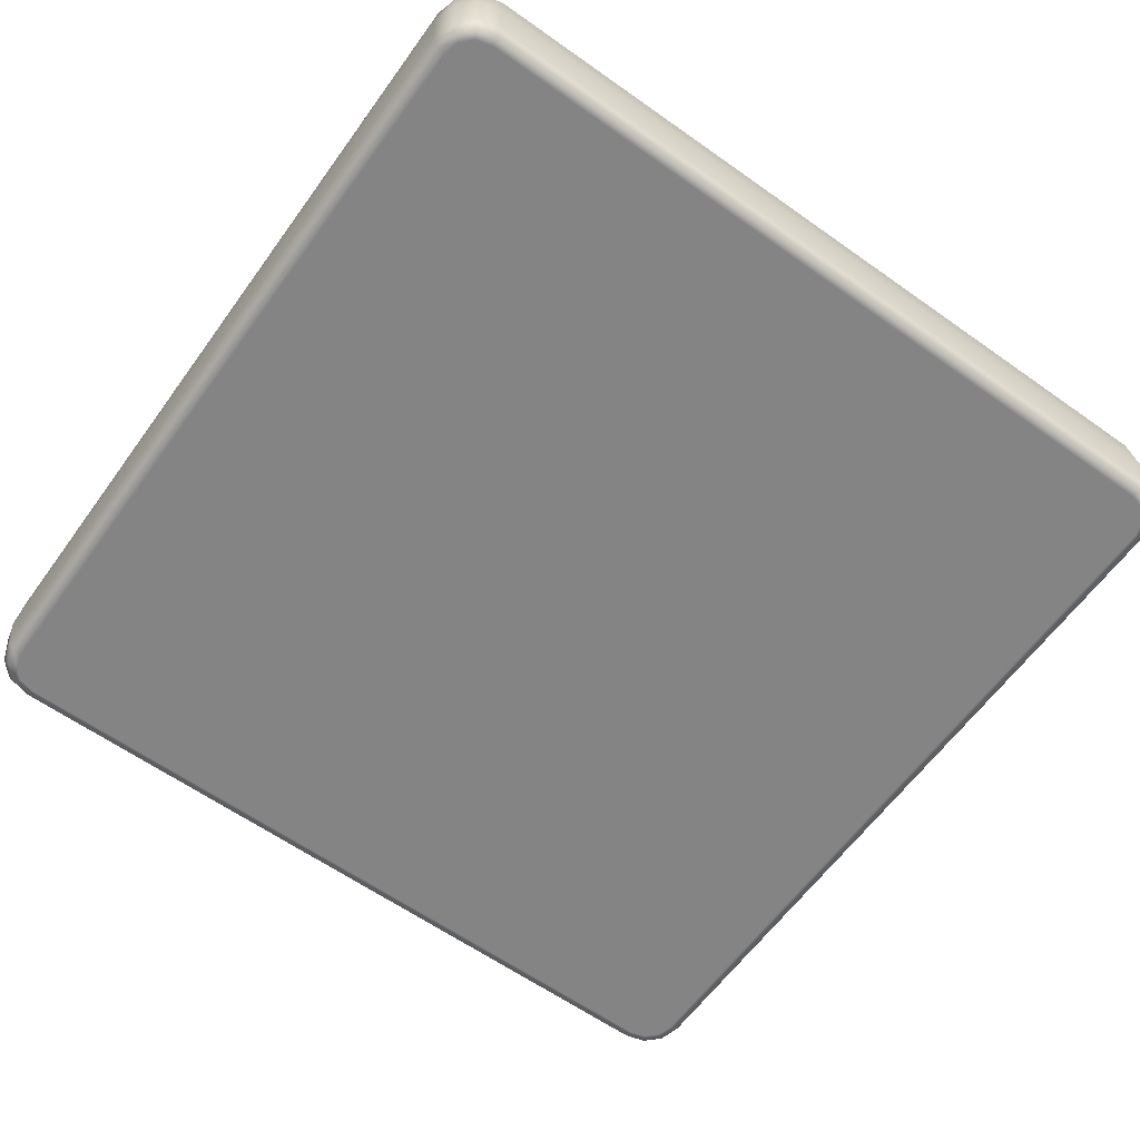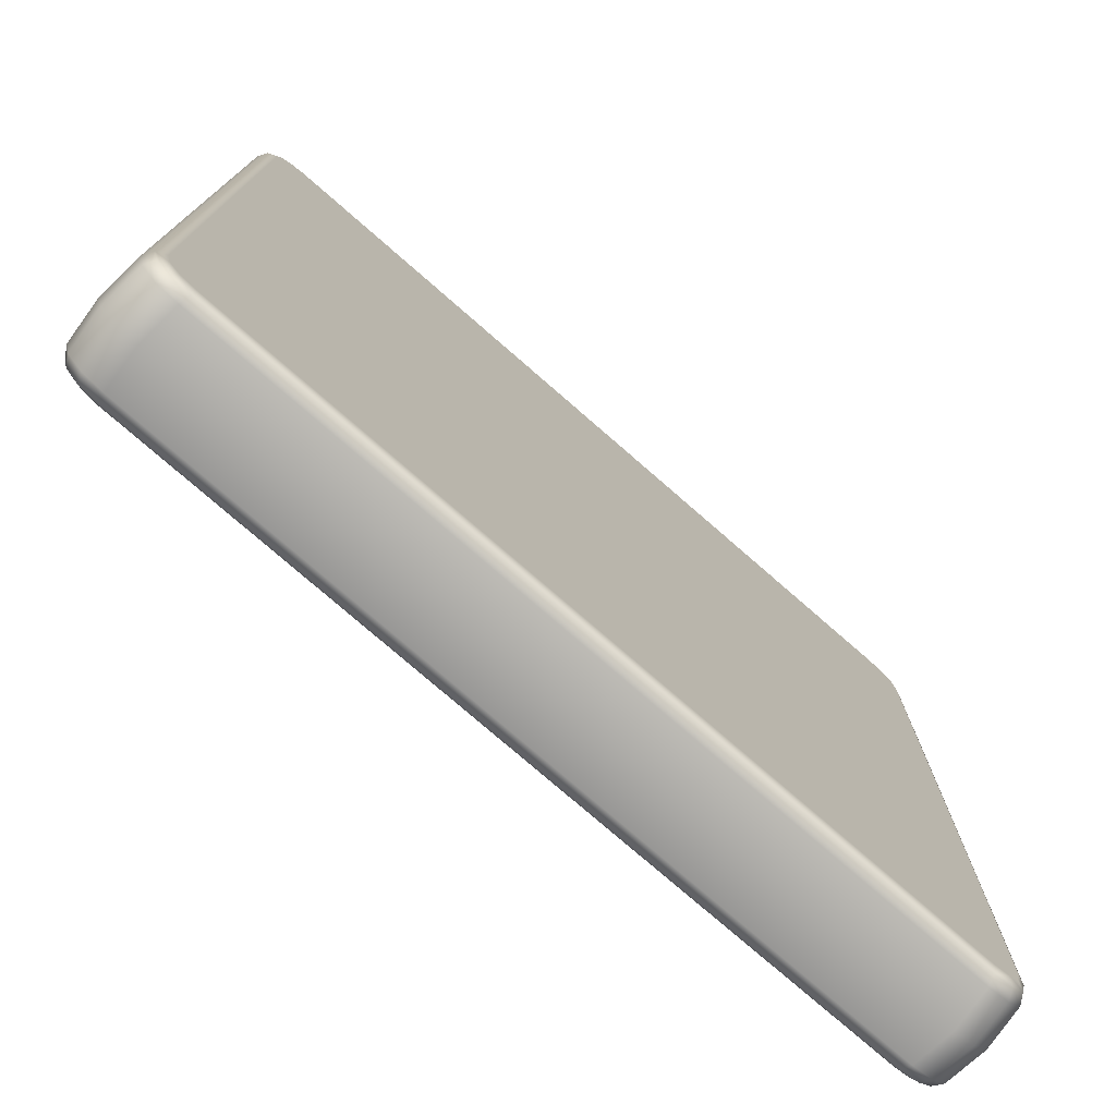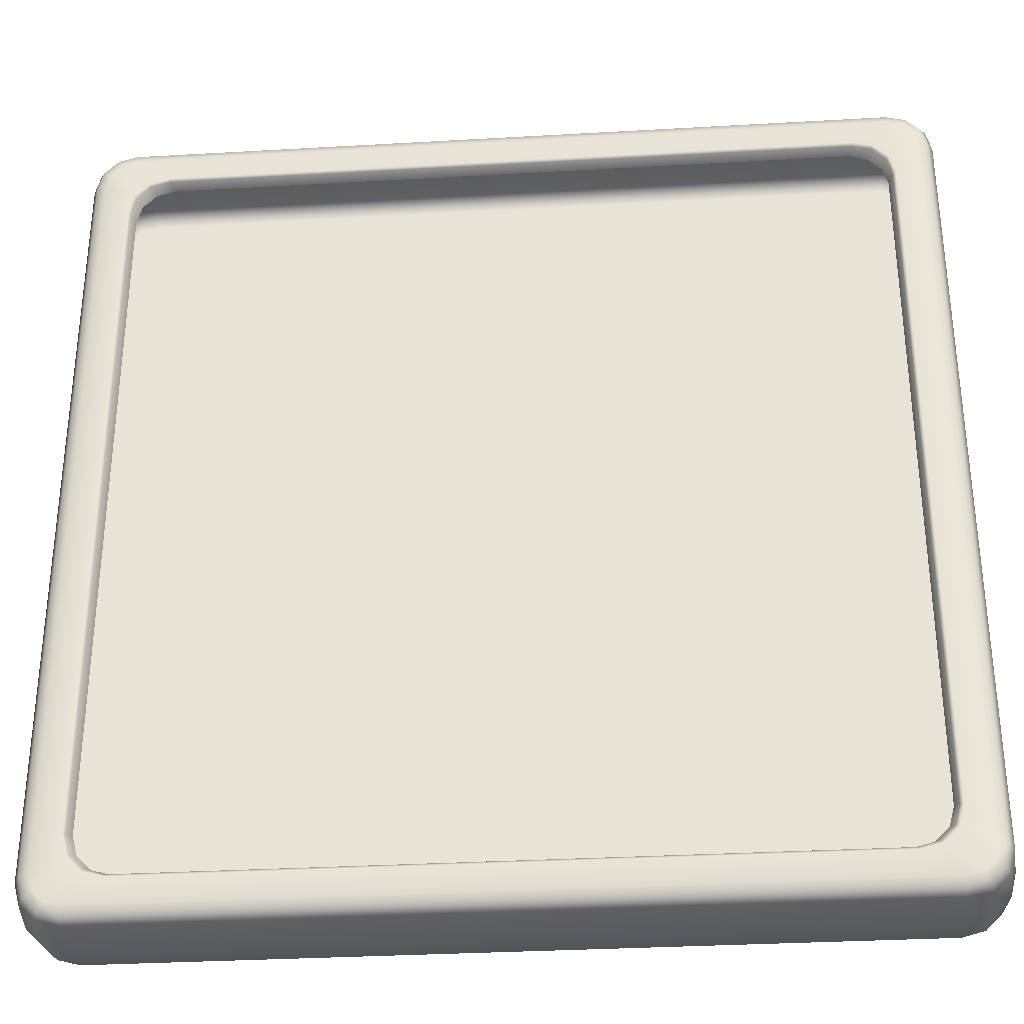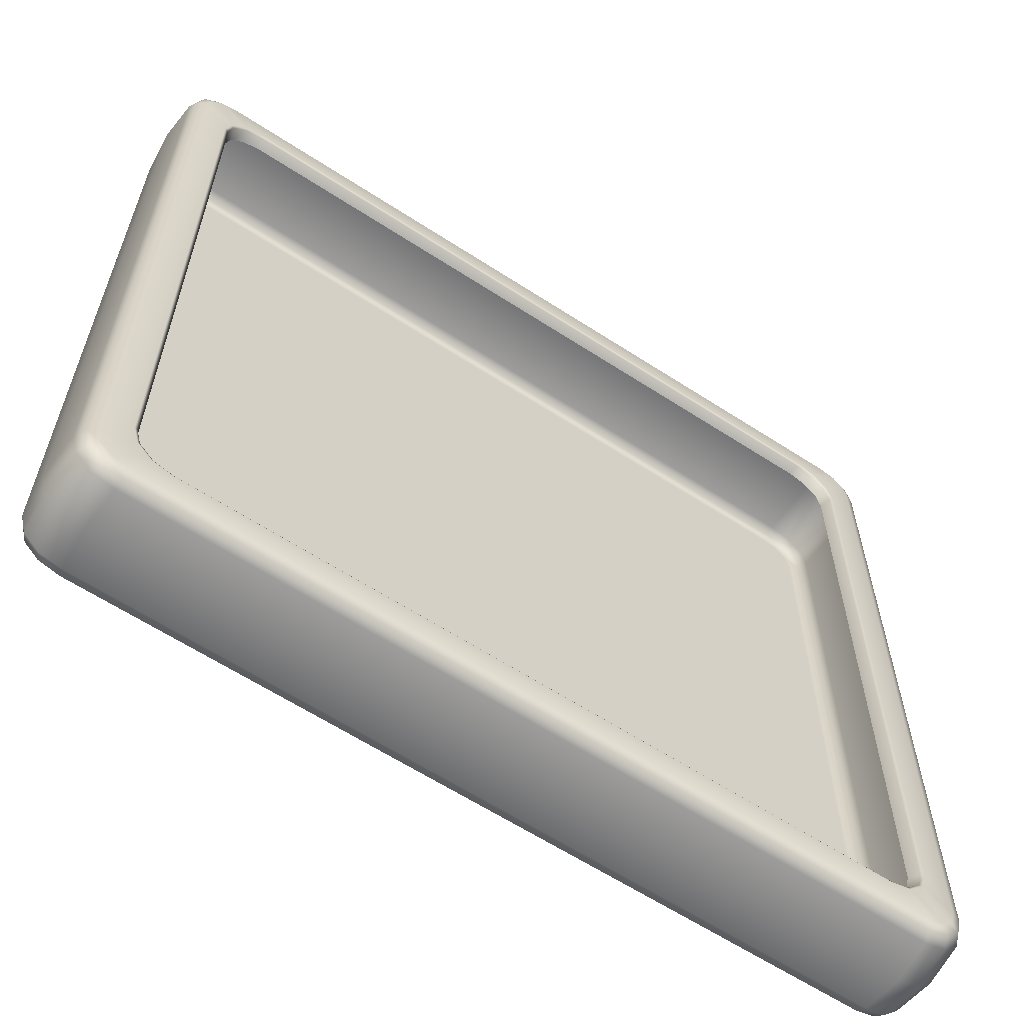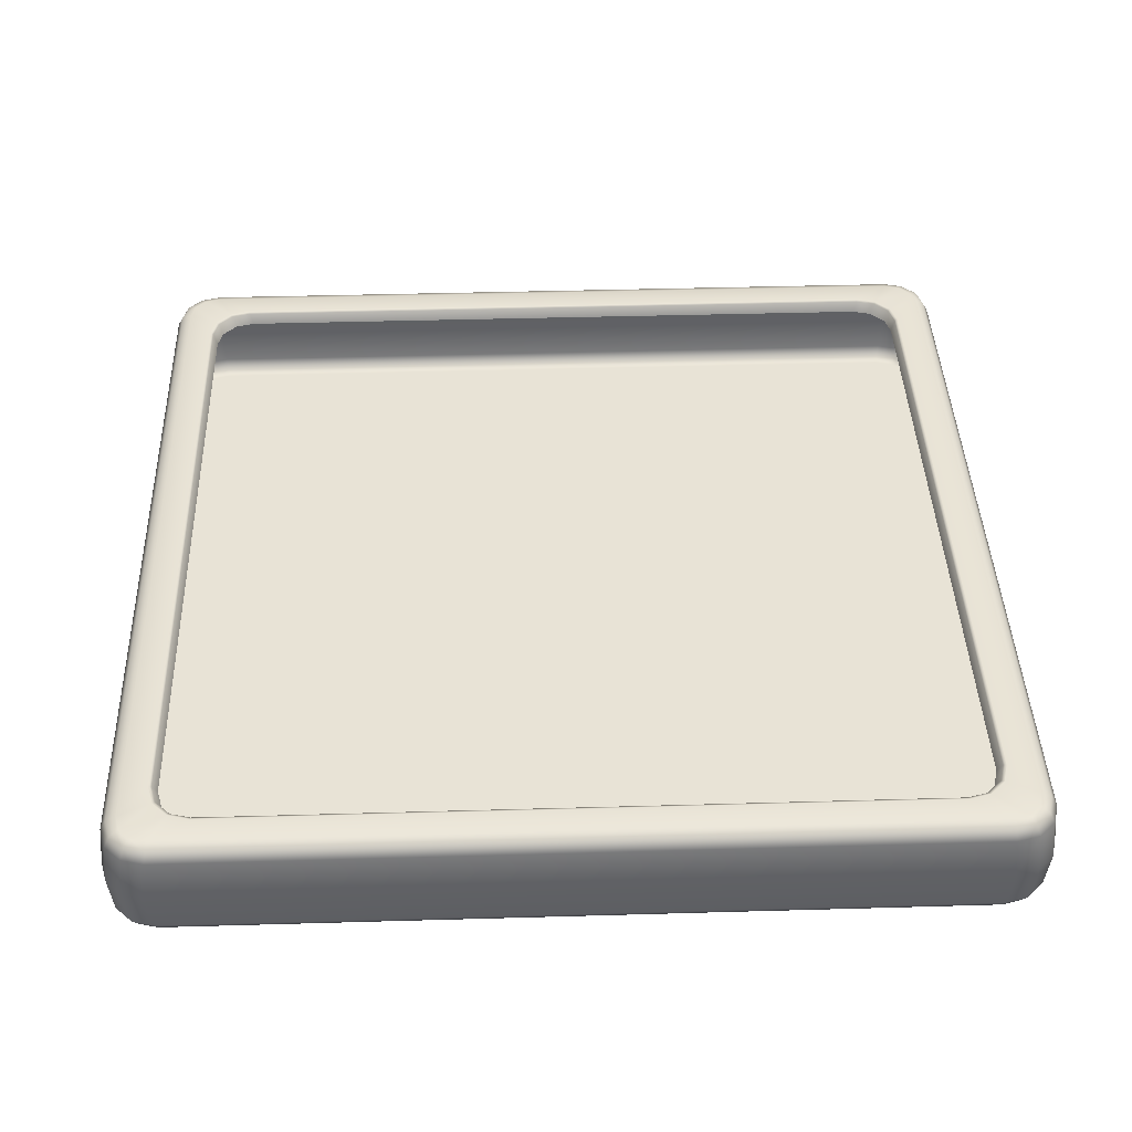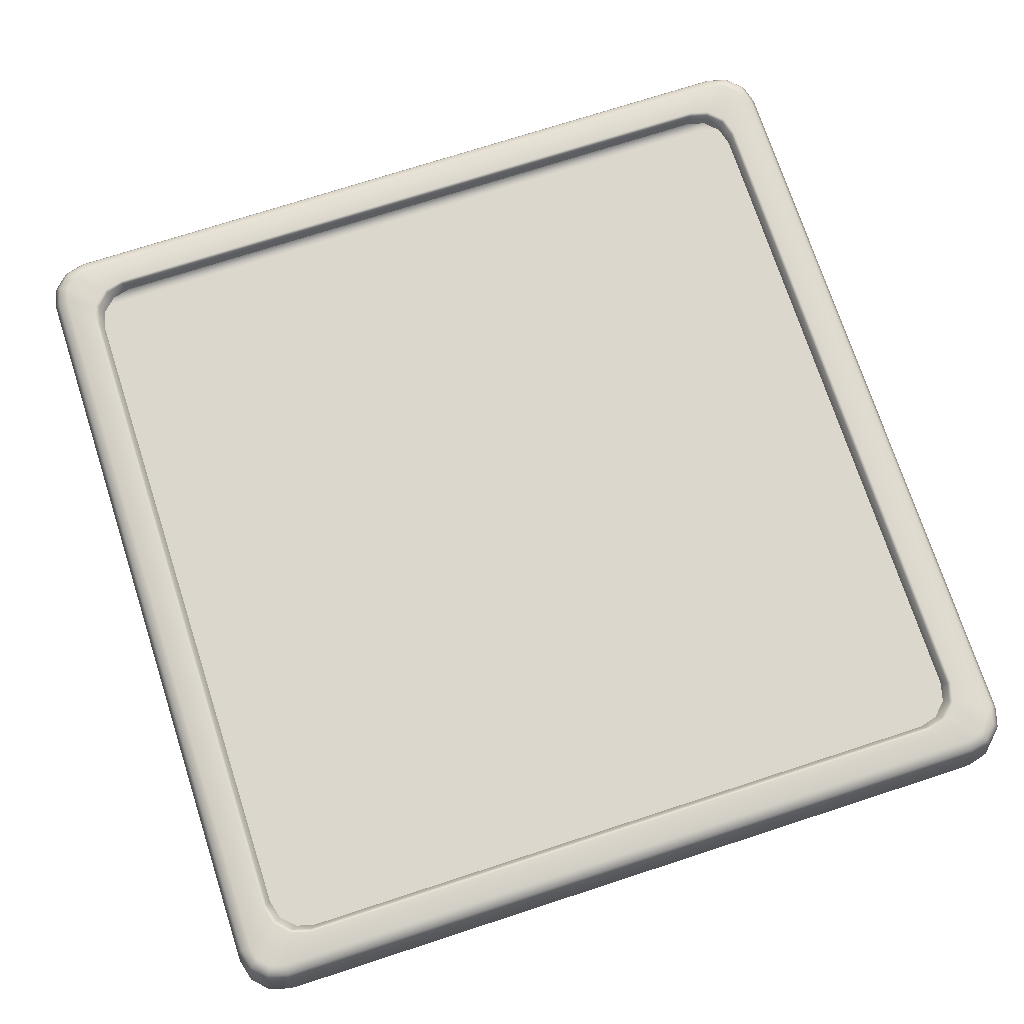
<metadata>
{"format":"obj","ext":"obj","renderer":"f3d","projection":"perspective","resolution":1024,"background":"white","views":[{"elev":-61.5,"azim":144.2,"up":"+Y"},{"elev":-76.4,"azim":-41.1,"up":"+Z"},{"elev":-32.5,"azim":-175.4,"up":"+Z"},{"elev":-62.0,"azim":146.5,"up":"+Z"},{"elev":41.5,"azim":88.0,"up":"+Y"},{"elev":73.1,"azim":162.0,"up":"+Y"}]}
</metadata>
<code>
g ENV_S09_KrakenAttack_Tile_Frame_Green
v 2.655 0.2999 2.557
v 2.691 0.2999 2.422
v 2.72 0.3759 2.448
v 2.691 0.2999 -2.422
v 2.72 0.3759 -2.448
v 2.655 0.2999 -2.557
v 2.684 0.3767 -2.585
v 2.557 0.2999 -2.655
v 2.742 0.3862 -2.457
v 2.684 0.3767 2.585
v 2.743 0.3862 2.457
v 2.585 0.3767 2.684
v 2.557 0.2999 2.655
v 2.448 0.3759 2.72
v 2.422 0.2999 2.691
v -2.448 0.3759 2.72
v -2.422 0.2999 2.691
v -2.557 0.2999 2.655
v 2.457 0.3862 2.742
v 2.599 0.3862 2.704
v 2.705 0.3862 2.599
v 2.918 0.3862 2.701
v -2.585 0.3767 2.684
v -2.457 0.3862 2.743
v -2.684 0.3767 2.585
v -2.655 0.2999 2.557
v -2.72 0.3759 2.448
v -2.691 0.2999 2.422
v -2.72 0.3759 -2.448
v -2.691 0.2999 -2.422
v -2.655 0.2999 -2.557
v -2.742 0.3862 2.457
v -2.704 0.3862 2.599
v -2.599 0.3862 2.705
v -2.701 0.3862 2.918
v 2.701 0.3862 2.918
v 2.814 0.3862 2.888
v 2.71 0.3579 2.987
v 2.888 0.3862 2.814
v -2.888 0.3862 2.814
v -2.814 0.3862 2.888
v -2.71 0.3579 2.987
v -2.918 0.3862 2.701
v -2.85 0.3579 2.949
v 2.85 0.3579 2.949
v 2.949 0.3579 2.85
v 2.723 0.2907 3.025
v 2.987 0.3579 2.71
v -2.723 0.2907 3.025
v 2.746 -0.00115 3.051
v 2.874 0.2907 2.985
v 2.985 0.2907 2.874
v 3.025 0.2907 2.723
v 2.898 -0.000976 3.01
v 2.987 0.3579 -2.71
v 3.025 0.2907 -2.723
v 3.051 -0.00115 -2.746
v 3.051 -0.001131 2.746
v 3.01 -0.0009766 2.898
v 2.874 -0.2926 2.985
v 2.985 -0.2926 2.874
v 3.025 -0.2929 2.723
v 2.918 0.3862 -2.701
v 2.704 0.3862 -2.599
v 2.888 0.3862 -2.814
v 2.585 0.3767 -2.684
v 2.95 -0.3583 2.85
v 2.949 0.3579 -2.85
v 2.985 0.2907 -2.874
v 2.599 0.3862 -2.705
v 2.448 0.3759 -2.72
v 2.422 0.2999 -2.691
v -2.422 0.2999 -2.691
v 2.457 0.3862 -2.743
v -2.448 0.3759 -2.72
v -2.557 0.2999 -2.655
v -2.457 0.3862 -2.742
v -2.585 0.3767 -2.684
v 2.701 0.3862 -2.918
v 2.814 0.3862 -2.888
v -2.684 0.3767 -2.585
v -2.599 0.3862 -2.704
v 2.85 0.3579 -2.949
v -2.743 0.3862 -2.457
v -2.705 0.3862 -2.599
v -2.918 0.3862 -2.701
v -2.701 0.3862 -2.918
v 2.71 0.3579 -2.987
v 2.874 0.2907 -2.985
v -2.814 0.3862 -2.888
v -2.71 0.3579 -2.987
v 2.723 0.2907 -3.025
v 2.746 -0.001131 -3.051
v -2.723 0.2907 -3.025
v 3.01 -0.000976 -2.898
v 2.898 -0.0009766 -3.01
v 2.985 -0.2926 -2.874
v -2.85 0.3579 -2.949
v 2.874 -0.2926 -2.985
v 3.025 -0.293 -2.723
v 2.85 -0.3583 -2.95
v 2.95 -0.3583 -2.85
v 2.987 -0.3586 -2.71
v 2.723 -0.2929 -3.025
v 2.987 -0.3586 2.71
v -2.746 -0.00115 -3.051
v -2.874 0.2907 -2.985
v -2.723 -0.293 -3.025
v 2.816 -0.3859 -2.89
v 2.89 -0.3859 -2.815
v 3.187e-09 -0.3862 7.437e-09
v 2.921 -0.3862 -2.7
v 2.71 -0.3586 -2.987
v 2.921 -0.3862 2.702
v 2.89 -0.3859 2.816
v 2.85 -0.3583 2.95
v -2.71 -0.3586 -2.987
v 2.702 -0.3862 -2.921
v -2.7 -0.3862 -2.921
v 2.815 -0.3859 2.89
v -2.815 -0.3859 -2.89
v 2.7 -0.3862 2.921
v 2.723 -0.293 3.025
v 2.71 -0.3586 2.987
v -2.85 -0.3583 -2.95
v -2.723 -0.2929 3.025
v -2.71 -0.3586 2.987
v -2.89 -0.3859 -2.816
v -2.874 -0.2926 -2.985
v -2.746 -0.001131 3.051
v -2.702 -0.3862 2.921
v -2.816 -0.3859 2.89
v -2.85 -0.3583 2.95
v -2.95 -0.3583 -2.85
v -2.898 -0.000976 -3.01
v -2.985 0.2907 -2.874
v -3.01 -0.0009766 -2.898
v -2.985 -0.2926 -2.874
v -3.051 -0.001131 -2.746
v -2.949 0.3579 -2.85
v -3.025 -0.2929 -2.723
v -3.051 -0.00115 2.746
v -3.025 0.2907 -2.723
v -2.888 0.3862 -2.814
v -2.987 0.3579 -2.71
v -3.025 0.2907 2.723
v -2.987 0.3579 2.71
v -2.949 0.3579 2.85
v -2.985 0.2907 2.874
v -2.874 0.2907 2.985
v -3.01 -0.000976 2.898
v -2.898 -0.0009766 3.01
v -2.985 -0.2926 2.874
v -2.874 -0.2926 2.985
v -3.025 -0.293 2.723
v -2.95 -0.3583 2.85
v -2.987 -0.3586 2.71
v -2.89 -0.3859 2.815
v -2.987 -0.3586 -2.71
v -2.921 -0.3862 2.7
v -2.921 -0.3862 -2.702
g ENV_S09_KrakenAttack_Tile_Frame_Green_0
f 3 2 1
f 3 4 2
f 3 5 4
f 6 4 5
f 6 5 7
f 7 8 6
f 3 9 5
f 7 5 9
f 3 1 10
f 3 11 9
f 11 3 10
f 12 10 1
f 12 1 13
f 13 14 12
f 13 15 14
f 16 14 15
f 16 15 17
f 16 17 18
f 19 12 14
f 16 19 14
f 20 10 12
f 19 20 12
f 11 10 21
f 20 21 10
f 22 9 11
f 22 11 21
f 16 18 23
f 16 24 19
f 24 16 23
f 25 23 18
f 25 18 26
f 26 27 25
f 26 28 27
f 29 27 28
f 29 28 30
f 29 30 31
f 32 25 27
f 29 32 27
f 33 23 25
f 32 33 25
f 24 23 34
f 33 34 23
f 35 19 24
f 35 24 34
f 35 36 19
f 20 19 36
f 20 36 37
f 21 20 37
f 35 38 36
f 38 37 36
f 21 37 39
f 22 21 39
f 34 33 40
f 35 34 41
f 34 40 41
f 41 42 35
f 35 42 38
f 33 43 40
f 33 32 43
f 41 44 42
f 40 44 41
f 38 45 37
f 37 46 39
f 37 45 46
f 42 47 38
f 47 45 38
f 39 48 22
f 39 46 48
f 44 49 42
f 42 49 47
f 49 50 47
f 47 51 45
f 51 47 50
f 45 52 46
f 45 51 52
f 46 53 48
f 46 52 53
f 51 50 54
f 54 52 51
f 22 48 55
f 48 53 56
f 48 56 55
f 53 57 56
f 58 53 52
f 53 58 57
f 54 59 52
f 58 52 59
f 60 59 54
f 60 54 50
f 58 59 61
f 60 61 59
f 58 61 62
f 57 58 62
f 22 55 63
f 22 63 9
f 64 9 63
f 7 9 64
f 55 65 63
f 64 63 65
f 66 7 64
f 7 66 8
f 67 61 60
f 67 62 61
f 55 68 65
f 56 68 55
f 57 69 56
f 56 69 68
f 66 64 70
f 70 64 65
f 71 8 66
f 71 72 8
f 71 73 72
f 74 66 70
f 74 71 66
f 71 75 73
f 76 73 75
f 71 74 77
f 71 77 75
f 76 75 78
f 77 78 75
f 78 31 76
f 79 74 70
f 79 77 74
f 70 65 80
f 79 70 80
f 78 81 31
f 29 31 81
f 77 82 78
f 82 81 78
f 83 80 65
f 83 65 68
f 84 29 81
f 29 84 32
f 84 81 85
f 82 85 81
f 86 32 84
f 86 84 85
f 86 43 32
f 82 77 87
f 79 87 77
f 80 88 79
f 80 83 88
f 89 83 68
f 89 68 69
f 85 82 90
f 82 87 90
f 91 87 79
f 91 79 88
f 91 90 87
f 83 92 88
f 83 89 92
f 89 93 92
f 94 88 92
f 94 91 88
f 93 94 92
f 89 69 95
f 57 95 69
f 89 95 96
f 89 96 93
f 57 97 95
f 96 95 97
f 91 98 90
f 94 98 91
f 99 93 96
f 96 97 99
f 57 100 97
f 57 62 100
f 97 101 99
f 100 102 97
f 97 102 101
f 62 103 100
f 100 103 102
f 99 104 93
f 104 99 101
f 62 105 103
f 67 105 62
f 93 106 94
f 94 107 98
f 106 107 94
f 108 93 104
f 108 106 93
f 102 109 101
f 103 110 102
f 102 110 109
f 111 109 110
f 103 112 110
f 105 112 103
f 111 110 112
f 104 101 113
f 113 101 109
f 105 114 112
f 111 112 114
f 115 114 105
f 111 114 115
f 115 105 67
f 115 67 116
f 67 60 116
f 117 108 104
f 117 104 113
f 113 109 118
f 111 118 109
f 119 113 118
f 111 119 118
f 119 117 113
f 120 111 115
f 115 116 120
f 111 121 119
f 117 119 121
f 120 122 111
f 116 60 123
f 60 50 123
f 120 116 124
f 116 123 124
f 120 124 122
f 117 121 125
f 108 117 125
f 50 126 123
f 126 124 123
f 127 122 124
f 126 127 124
f 111 128 121
f 125 121 128
f 108 125 129
f 106 108 129
f 50 130 126
f 49 130 50
f 127 131 122
f 122 131 111
f 127 132 131
f 131 132 111
f 126 133 127
f 127 133 132
f 125 128 134
f 129 125 134
f 106 129 135
f 106 135 107
f 136 107 135
f 136 98 107
f 137 135 129
f 136 135 137
f 137 129 138
f 129 134 138
f 138 139 137
f 136 137 139
f 136 140 98
f 140 90 98
f 141 138 134
f 138 141 139
f 142 139 141
f 136 139 143
f 140 136 143
f 143 139 142
f 140 144 90
f 85 90 144
f 86 85 144
f 144 140 145
f 140 143 145
f 144 145 86
f 146 145 143
f 143 142 146
f 147 86 145
f 146 147 145
f 147 43 86
f 147 40 43
f 147 148 40
f 146 148 147
f 40 148 44
f 146 149 148
f 149 146 142
f 148 150 44
f 148 149 150
f 44 150 49
f 130 49 150
f 151 150 149
f 149 142 151
f 130 150 152
f 151 152 150
f 153 151 142
f 153 152 151
f 130 152 154
f 153 154 152
f 130 154 126
f 126 154 133
f 153 133 154
f 153 142 155
f 142 141 155
f 153 156 133
f 155 156 153
f 156 132 133
f 157 155 141
f 155 157 156
f 156 158 132
f 157 158 156
f 132 158 111
f 157 141 159
f 141 134 159
f 159 134 128
f 157 160 158
f 158 160 111
f 160 157 159
f 159 128 161
f 161 128 111
f 160 159 161
f 160 161 111

</code>
